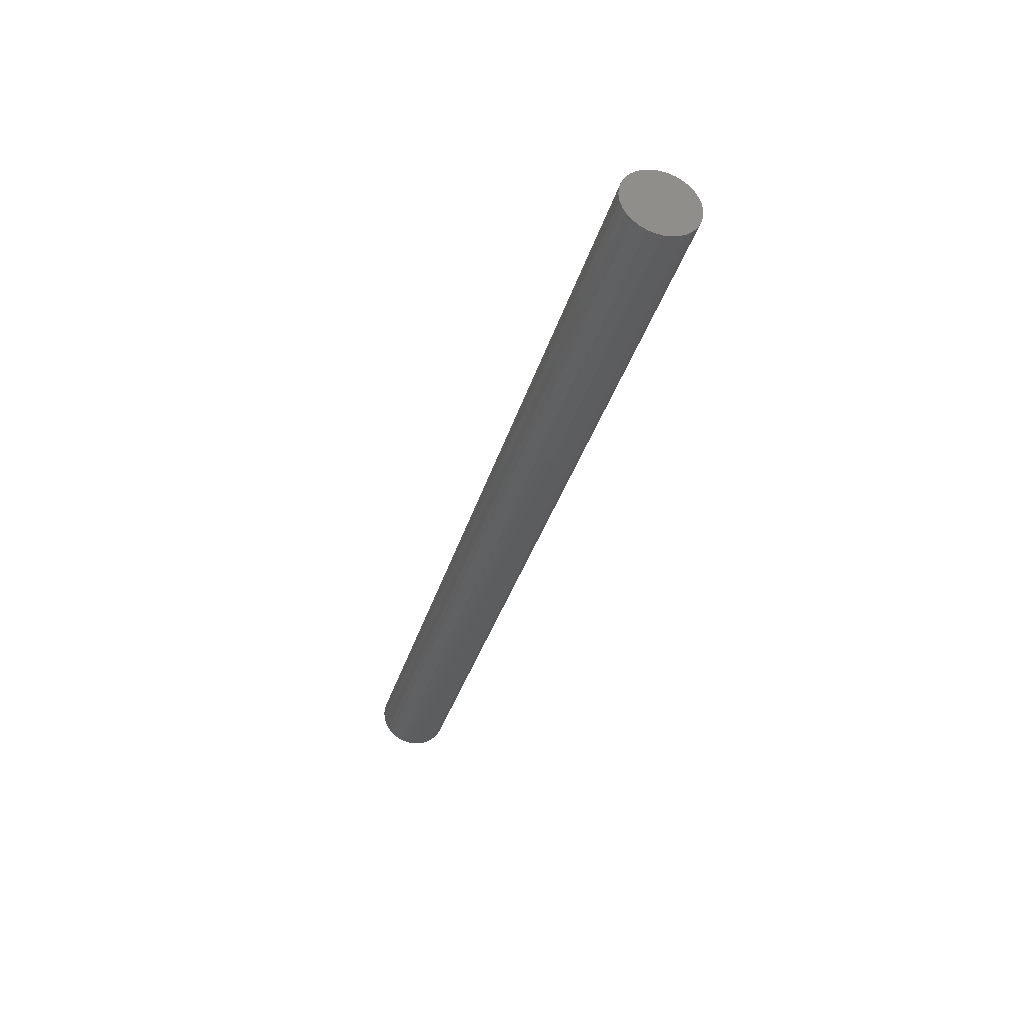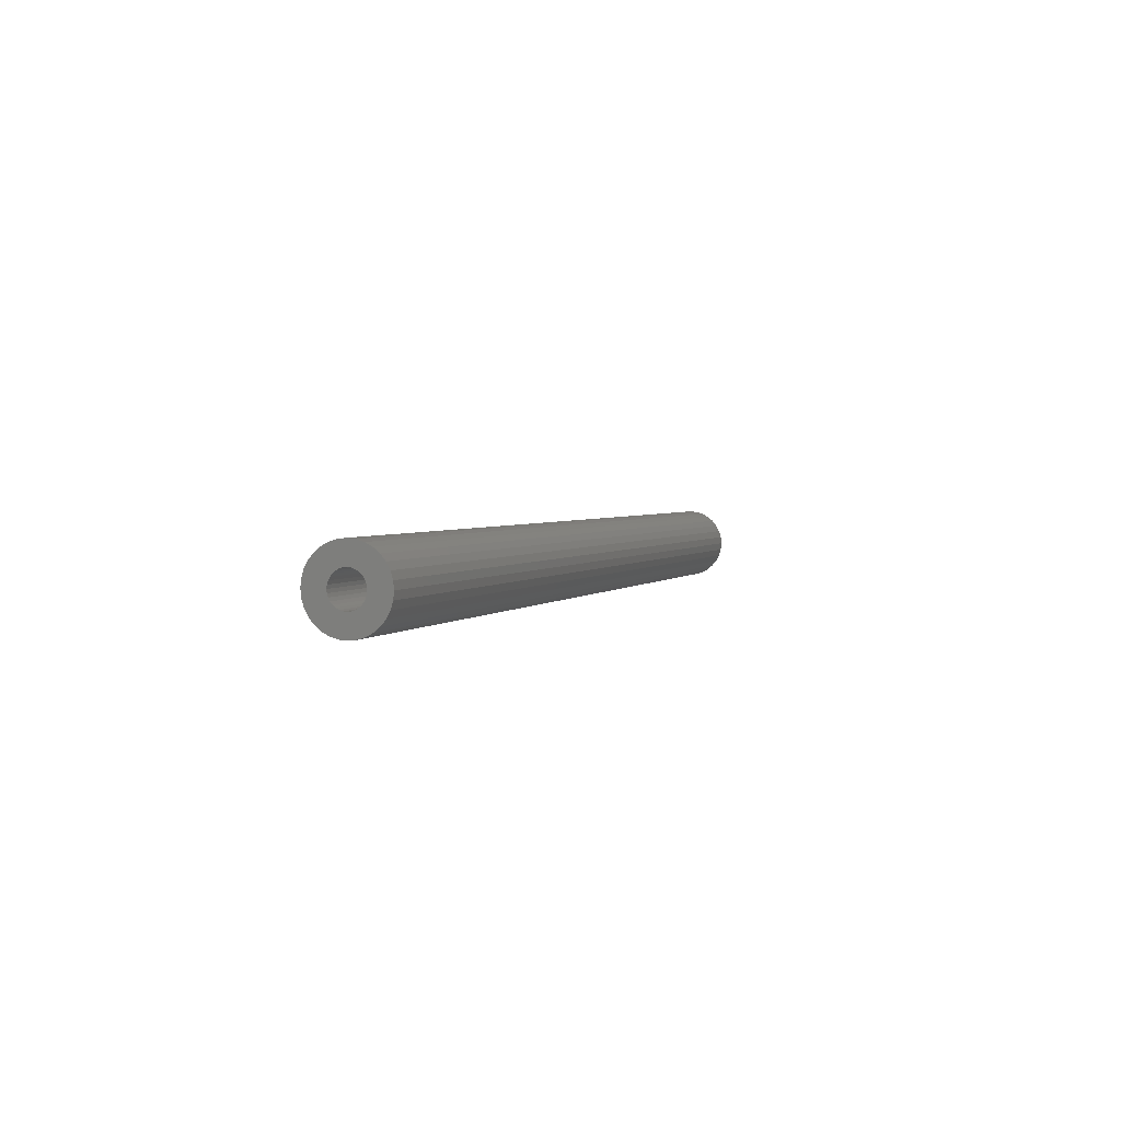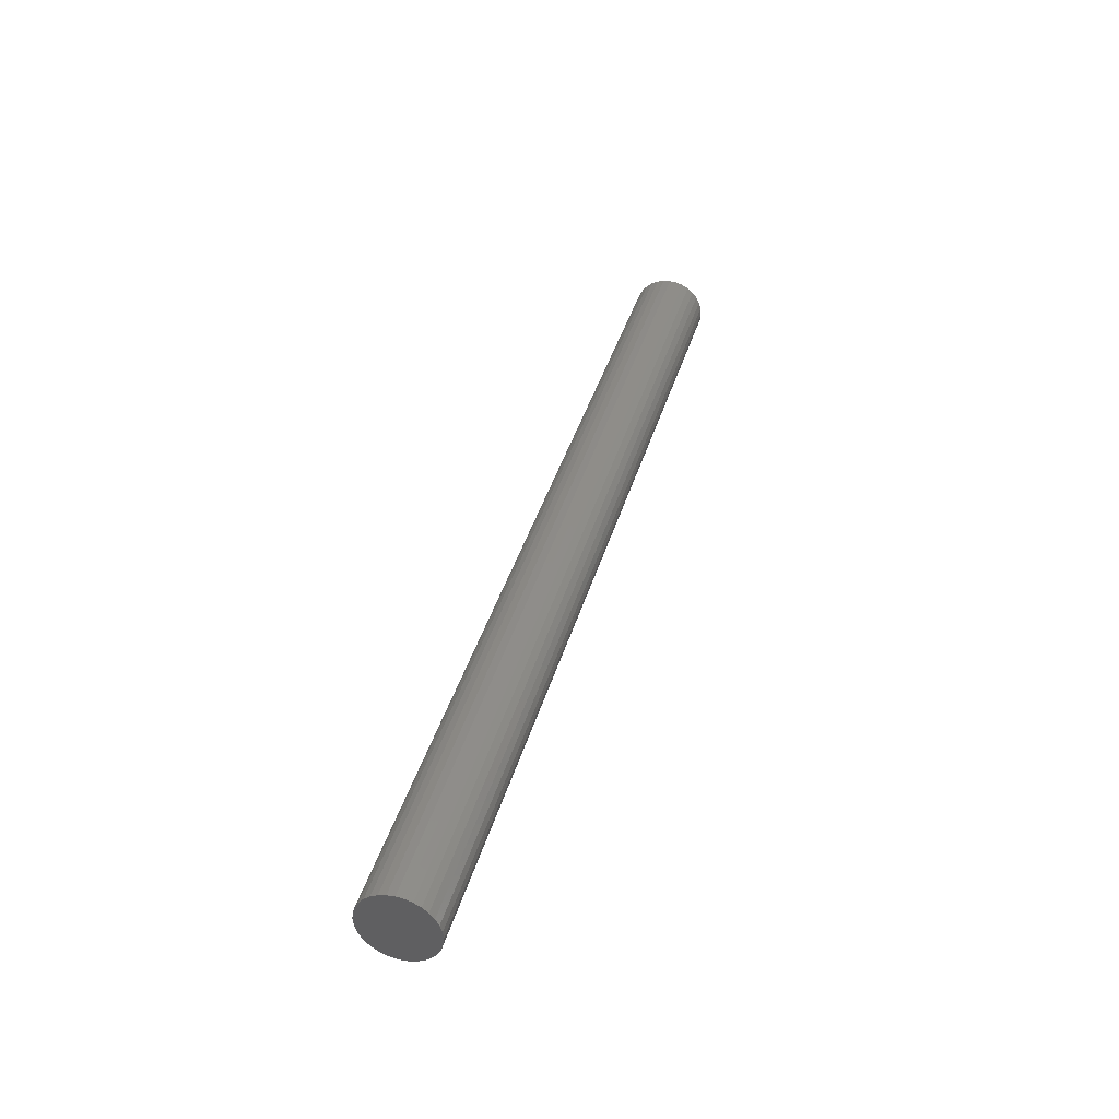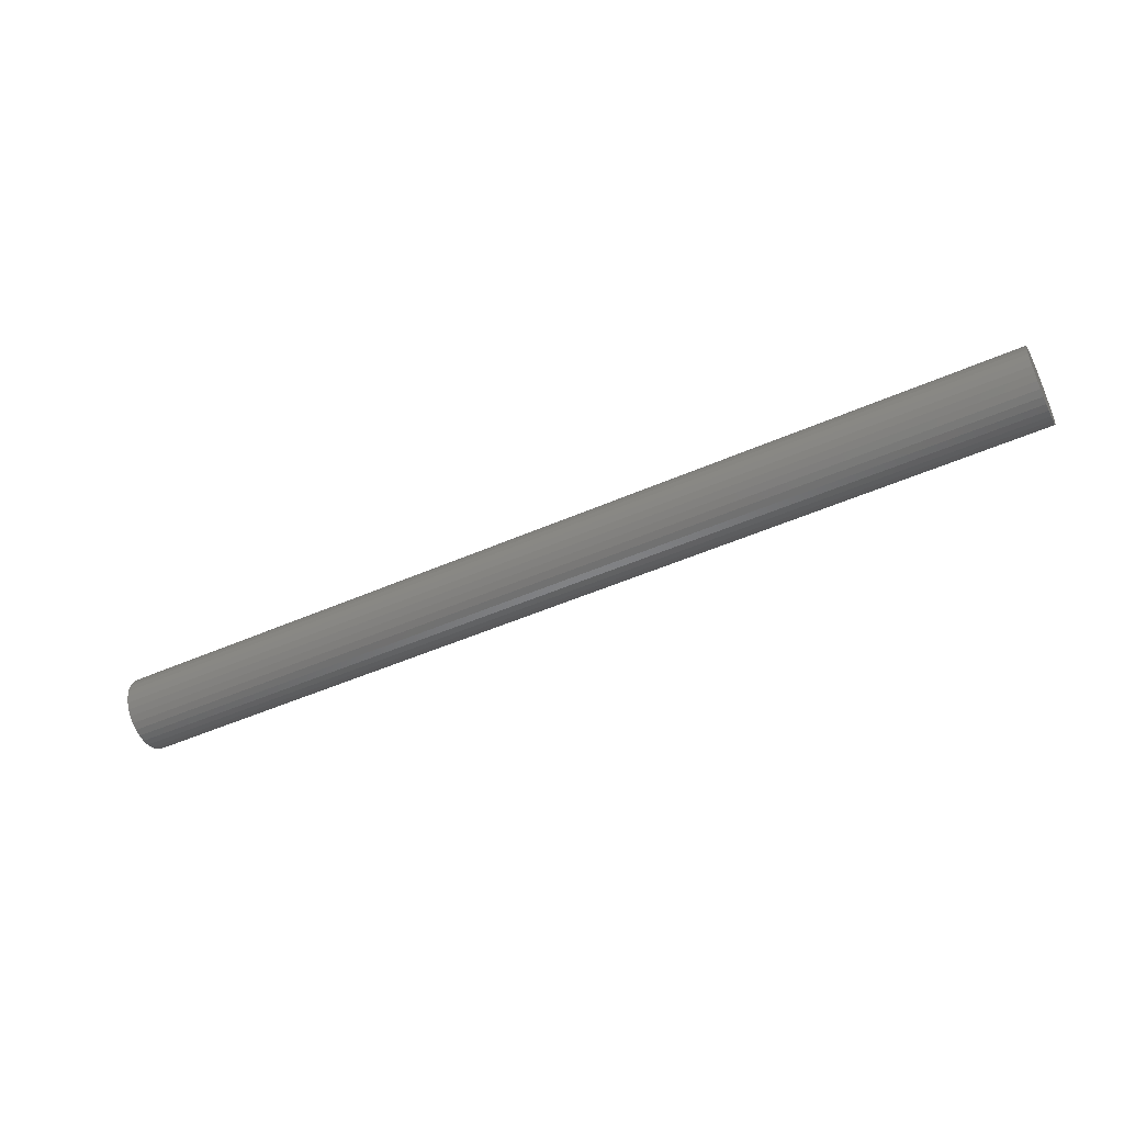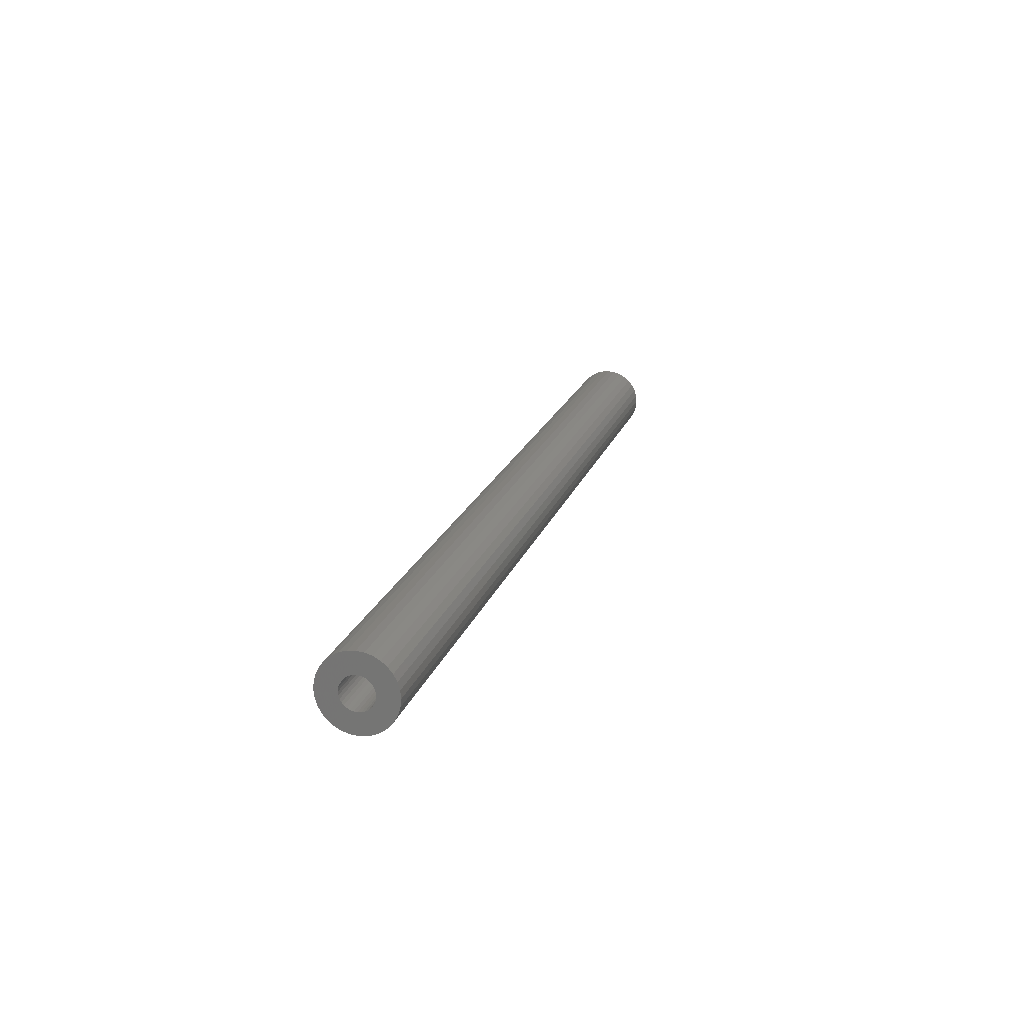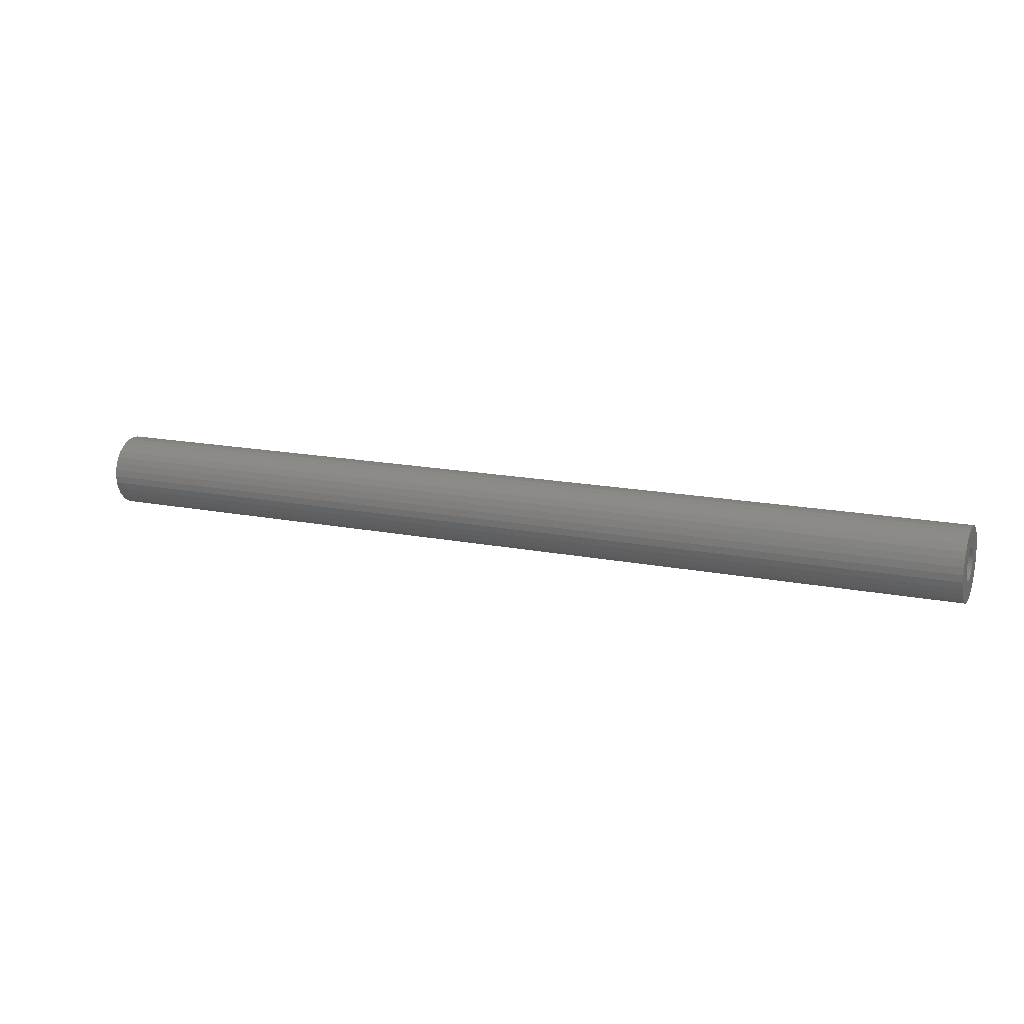
<metadata>
{"format":"stl","ext":"stl","renderer":"f3d","projection":"perspective","resolution":1024,"background":"white","views":[{"elev":-34.6,"azim":-105.3,"up":"+Z"},{"elev":2.7,"azim":109.2,"up":"+Y"},{"elev":39.0,"azim":-74.6,"up":"+Z"},{"elev":-48.9,"azim":-153.9,"up":"+Y"},{"elev":18.7,"azim":105.3,"up":"+Y"},{"elev":15.5,"azim":23.2,"up":"+Z"}]}
</metadata>
<code>
# stl→obj: 128 verts, 252 faces
v 0.6953 -0.003618 0.02763
v 0.6953 -0.009009 0.0271
v 0.6953 -0.01419 0.02553
v 0.6953 -0.0136 0.00667
v 0.6953 -0.03072 0.005391
v 0.6953 -0.01471 0.004595
v 0.6953 -0.01539 0.002342
v 0.6953 -0.01539 -0.002342
v 0.6953 -0.03072 -0.005391
v 0.6953 -0.01471 -0.004595
v 0.6953 -0.0136 -0.00667
v 0.6953 -0.02915 -0.01057
v 0.6953 -0.01211 -0.00849
v 0.6953 -0.01029 -0.009983
v 0.6953 -0.008213 -0.01109
v 0.6953 0.0009763 0.01109
v 0.6953 0.003052 0.009983
v 0.6953 0.004872 0.00849
v 0.6953 0.02348 0.005391
v 0.6953 0.007474 0.004595
v 0.6953 0.008157 0.002342
v 0.6953 0.008388 -2.427e-18
v 0.6953 0.02348 -0.005391
v 0.6953 0.008157 -0.002342
v 0.6953 0.007474 -0.004595
v 0.6953 0.006365 -0.00667
v 0.6953 0.01936 -0.01535
v 0.6953 0.0009763 -0.01109
v 0.6953 -0.001276 -0.01178
v 0.6953 0.006956 -0.02553
v 0.6953 -0.003618 -0.02763
v 0.6953 0.001772 -0.0271
v 0.6953 0.02401 -3.384e-18
v 0.6953 -0.03125 3.384e-18
v 0.6953 -0.01562 5.846e-18
v 0.6953 -0.003618 0.01201
v 0.6953 0.01936 0.01535
v 0.6953 0.01592 0.01954
v 0.6953 0.01173 0.02297
v 0.6953 0.006956 0.02553
v 0.6953 0.001772 0.0271
v 0.6953 -0.01897 0.02297
v 0.6953 -0.02316 0.01954
v 0.6953 -0.02659 0.01535
v 0.6953 -0.005961 0.01178
v 0.6953 -0.02915 0.01057
v 0.6953 -0.01211 0.00849
v 0.6953 -0.01029 0.009983
v 0.6953 -0.008213 0.01109
v 0.6953 -0.003618 -0.01201
v 0.6953 -0.02659 -0.01535
v 0.6953 -0.02316 -0.01954
v 0.6953 -0.01897 -0.02297
v 0.6953 -0.01419 -0.02553
v 0.6953 -0.009009 -0.0271
v 0.6953 0.01173 -0.02297
v 0.6953 0.01592 -0.01954
v 0.6953 -0.005961 -0.01178
v 0.6953 -0.001276 0.01178
v 0.6953 0.02191 0.01057
v 0.6953 0.006365 0.00667
v 0.6953 0.02191 -0.01057
v 0.6953 0.004872 -0.00849
v 0.6953 0.003052 -0.009983
v 0.01562 -0.003618 -0.01201
v 0.01562 -0.001276 -0.01178
v 0.01562 0.0009763 -0.01109
v 0.01562 0.003052 -0.009983
v 0.01562 0.004872 -0.00849
v 0.01562 0.006365 -0.00667
v 0.01562 0.007474 -0.004595
v 0.01562 0.008157 -0.002342
v 0.01562 0.008388 -1.603e-17
v 0.01562 -0.005961 -0.01178
v 0.01562 -0.008213 -0.01109
v 0.01562 -0.01029 -0.009983
v 0.01562 -0.01211 -0.00849
v 0.01562 -0.0136 -0.00667
v 0.01562 -0.01471 -0.004595
v 0.01562 -0.01539 -0.002342
v 0.01562 -0.01562 5.846e-18
v 0.01562 -0.003618 0.01201
v 0.01562 -0.005961 0.01178
v 0.01562 -0.008213 0.01109
v 0.01562 -0.01029 0.009983
v 0.01562 -0.01211 0.00849
v 0.01562 -0.0136 0.00667
v 0.01562 -0.01471 0.004595
v 0.01562 -0.01539 0.002342
v 0.01562 -0.001276 0.01178
v 0.01562 0.0009763 0.01109
v 0.01562 0.003052 0.009983
v 0.01562 0.004872 0.00849
v 0.01562 0.006365 0.00667
v 0.01562 0.007474 0.004595
v 0.01562 0.008157 0.002342
v 0 -0.01419 0.02553
v 0 -0.009009 0.0271
v 0 -0.003618 0.02763
v 0 0.001772 0.0271
v 0 0.006956 0.02553
v 0 -0.01897 0.02297
v 0 0.01173 0.02297
v 0 -0.02316 0.01954
v 0 0.01592 0.01954
v 0 -0.02659 0.01535
v 0 0.01936 0.01535
v 0 -0.02915 0.01057
v 0 0.02191 0.01057
v 0 -0.03072 0.005391
v 0 0.02348 0.005391
v 0 0.02191 -0.01057
v 0 -0.02915 -0.01057
v 0 0.02348 -0.005391
v 0 -0.02659 -0.01535
v 0 0.01936 -0.01535
v 0 -0.02316 -0.01954
v 0 0.01592 -0.01954
v 0 -0.01897 -0.02297
v 0 0.01173 -0.02297
v 0 -0.01419 -0.02553
v 0 0.006956 -0.02553
v 0 -0.009009 -0.0271
v 0 -0.003618 -0.02763
v 0 0.001772 -0.0271
v 0 -0.03072 -0.005391
v 0 -0.03125 3.384e-18
v 0 0.02401 -3.384e-18
f 1 2 3
f 4 5 6
f 7 6 5
f 8 9 10
f 11 10 9
f 9 12 11
f 13 11 12
f 13 12 14
f 12 15 14
f 16 17 18
f 19 20 21
f 22 19 21
f 23 24 25
f 23 25 26
f 27 28 29
f 30 31 32
f 33 19 22
f 33 22 24
f 33 24 23
f 34 9 8
f 34 8 35
f 34 35 7
f 34 7 5
f 36 37 38
f 36 38 39
f 36 39 40
f 36 40 41
f 36 41 1
f 36 1 3
f 36 3 42
f 36 42 43
f 36 43 44
f 36 44 45
f 46 5 4
f 46 4 47
f 46 47 48
f 46 48 49
f 46 49 45
f 46 45 44
f 50 51 52
f 50 52 53
f 50 53 54
f 50 54 55
f 50 55 31
f 50 31 30
f 50 30 56
f 50 56 57
f 50 57 27
f 50 27 29
f 51 50 58
f 51 58 15
f 51 15 12
f 37 36 59
f 37 59 16
f 37 16 60
f 60 16 18
f 60 18 61
f 60 61 20
f 60 20 19
f 62 23 26
f 62 26 63
f 62 63 64
f 62 64 28
f 62 28 27
f 65 29 66
f 66 29 28
f 66 28 67
f 67 28 64
f 67 64 68
f 68 64 63
f 68 63 69
f 69 63 26
f 69 26 70
f 70 26 25
f 70 25 71
f 71 25 24
f 71 24 72
f 72 24 22
f 72 22 73
f 29 65 50
f 50 65 74
f 50 74 58
f 58 74 75
f 58 75 15
f 15 75 76
f 15 76 14
f 14 76 77
f 14 77 13
f 13 77 78
f 13 78 11
f 11 78 79
f 11 79 10
f 10 79 80
f 10 80 8
f 8 80 81
f 8 81 35
f 82 45 83
f 83 45 49
f 83 49 84
f 84 49 48
f 84 48 85
f 85 48 47
f 85 47 86
f 86 47 4
f 86 4 87
f 87 4 6
f 87 6 88
f 88 6 7
f 88 7 89
f 89 7 35
f 89 35 81
f 45 82 36
f 36 82 90
f 36 90 59
f 59 90 91
f 59 91 16
f 16 91 92
f 16 92 17
f 17 92 93
f 17 93 18
f 18 93 94
f 18 94 61
f 61 94 95
f 61 95 20
f 20 95 96
f 20 96 21
f 21 96 73
f 21 73 22
f 92 86 93
f 86 87 93
f 93 87 94
f 94 87 88
f 94 88 95
f 71 78 70
f 70 78 77
f 70 77 69
f 77 76 69
f 85 86 92
f 85 92 91
f 85 91 90
f 85 90 82
f 85 82 83
f 85 83 84
f 68 69 76
f 68 76 75
f 68 75 74
f 68 74 65
f 68 65 66
f 68 66 67
f 95 88 96
f 96 88 89
f 96 89 73
f 73 89 81
f 73 81 72
f 72 81 80
f 72 80 71
f 71 80 79
f 71 79 78
f 97 98 99
f 97 99 100
f 101 97 100
f 102 97 101
f 103 102 101
f 104 102 103
f 105 104 103
f 106 104 105
f 107 106 105
f 108 106 107
f 109 108 107
f 110 108 109
f 111 110 109
f 112 113 114
f 115 113 112
f 116 115 112
f 117 115 116
f 118 117 116
f 119 117 118
f 120 119 118
f 121 119 120
f 122 121 120
f 123 121 122
f 124 123 122
f 125 124 122
f 113 126 114
f 114 126 127
f 114 127 128
f 128 127 110
f 128 110 111
f 128 33 114
f 114 33 23
f 114 23 112
f 112 23 62
f 112 62 116
f 116 62 27
f 116 27 118
f 118 27 57
f 118 57 120
f 120 57 56
f 120 56 122
f 122 56 30
f 122 30 125
f 125 30 32
f 125 32 124
f 124 32 31
f 124 31 123
f 123 31 55
f 123 55 121
f 121 55 54
f 121 54 119
f 119 54 53
f 119 53 117
f 117 53 52
f 117 52 115
f 115 52 51
f 115 51 113
f 113 51 12
f 113 12 126
f 126 12 9
f 126 9 127
f 127 9 34
f 127 34 110
f 110 34 5
f 110 5 108
f 108 5 46
f 108 46 106
f 106 46 44
f 106 44 104
f 104 44 43
f 104 43 102
f 102 43 42
f 102 42 97
f 97 42 3
f 97 3 98
f 98 3 2
f 98 2 99
f 99 2 1
f 99 1 100
f 100 1 41
f 100 41 101
f 101 41 40
f 101 40 103
f 103 40 39
f 103 39 105
f 105 39 38
f 105 38 107
f 107 38 37
f 107 37 109
f 109 37 60
f 109 60 111
f 111 60 19
f 111 19 128
f 128 19 33

</code>
